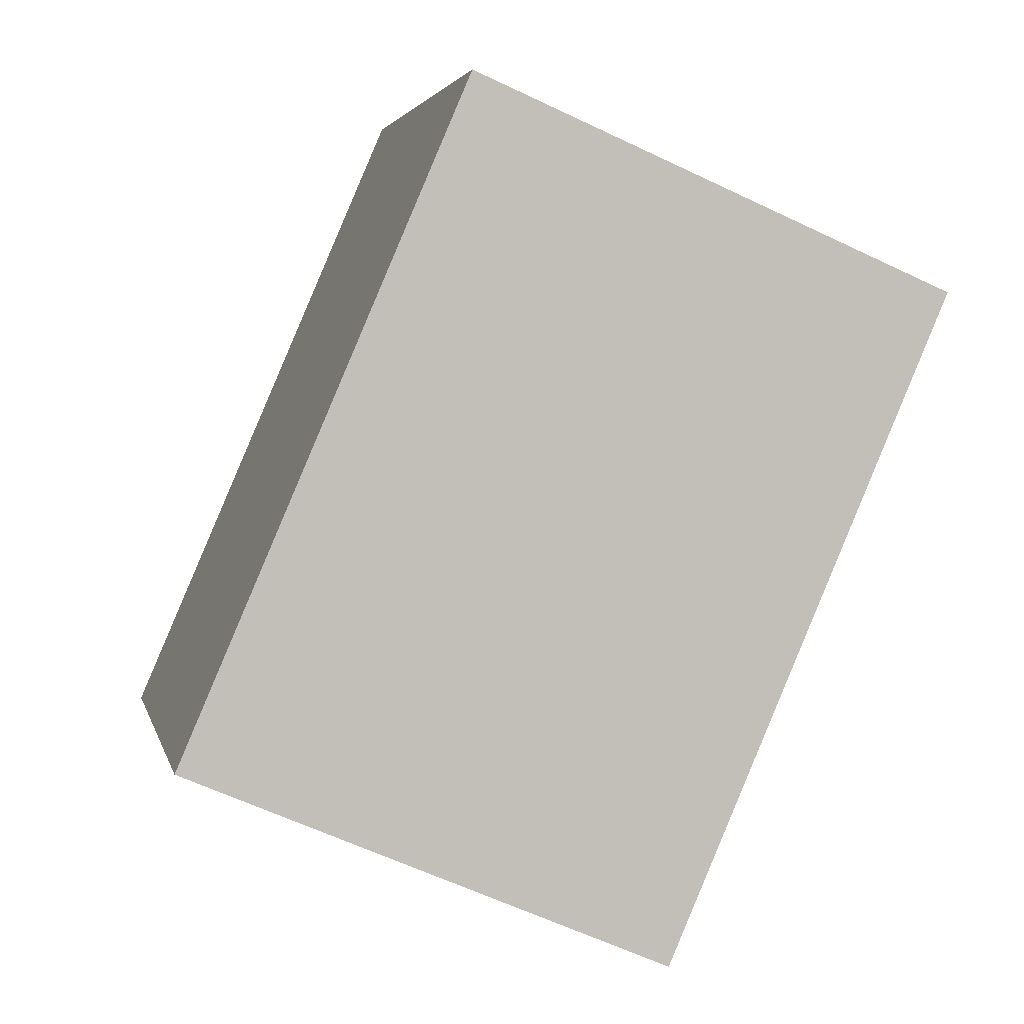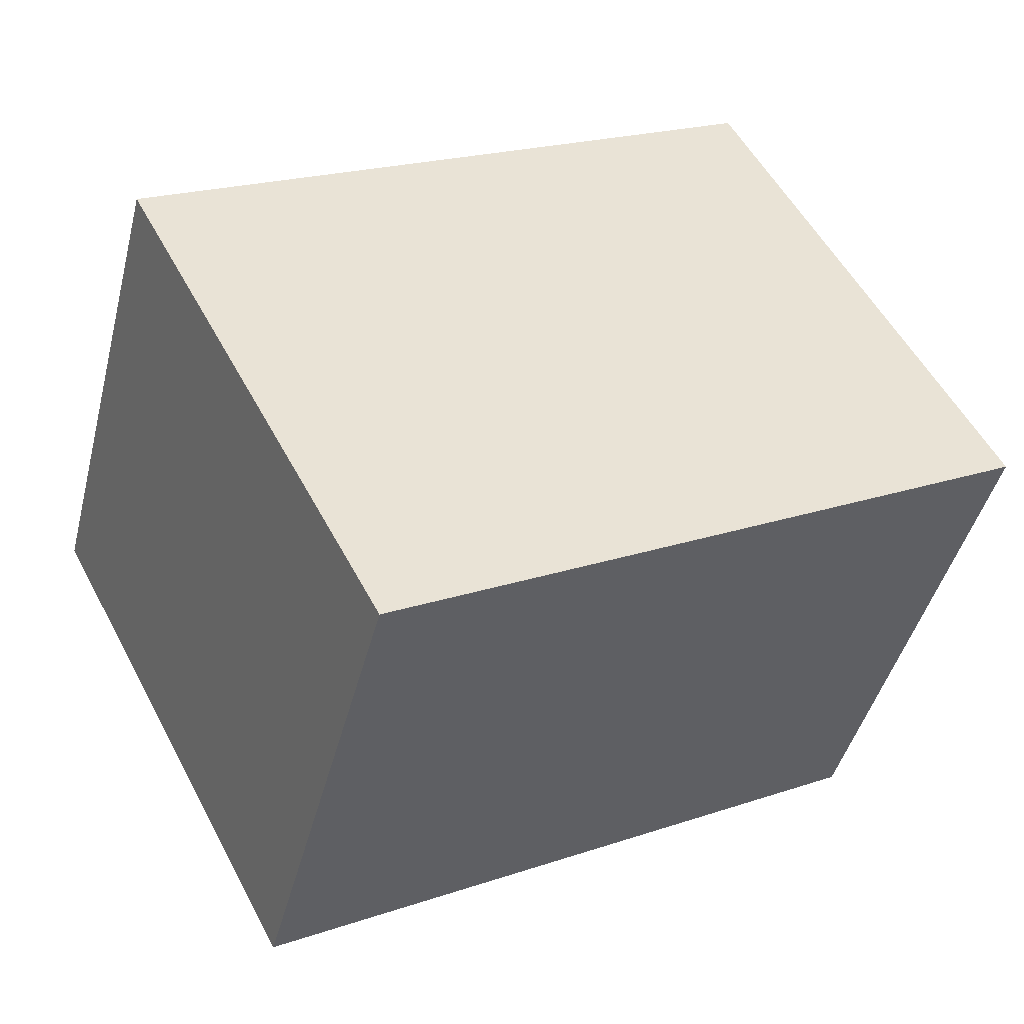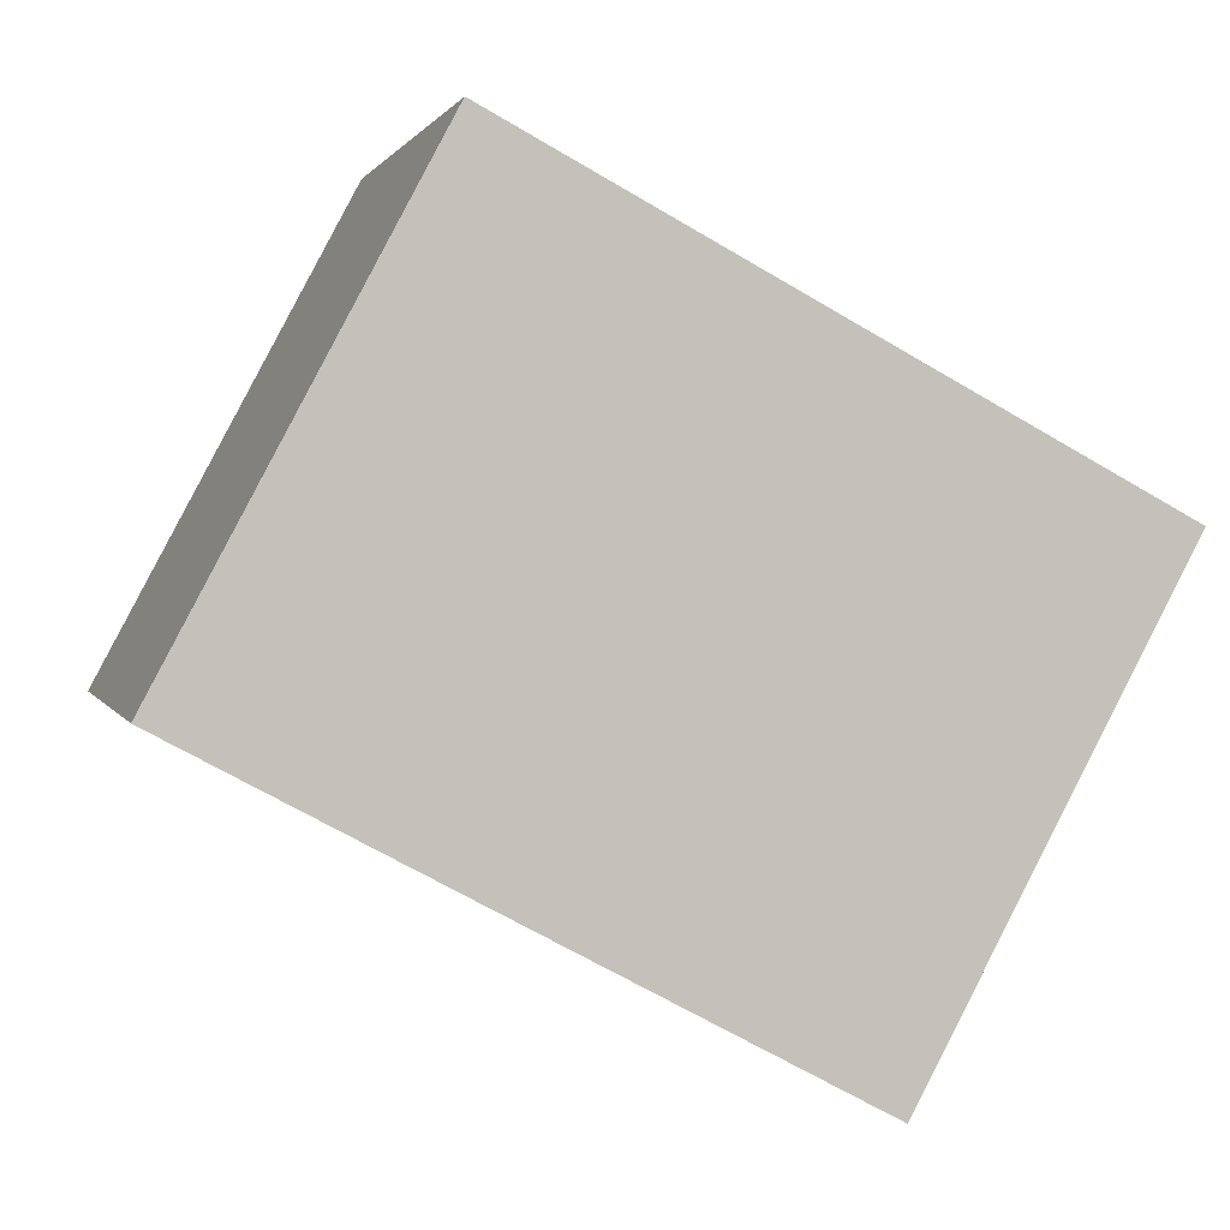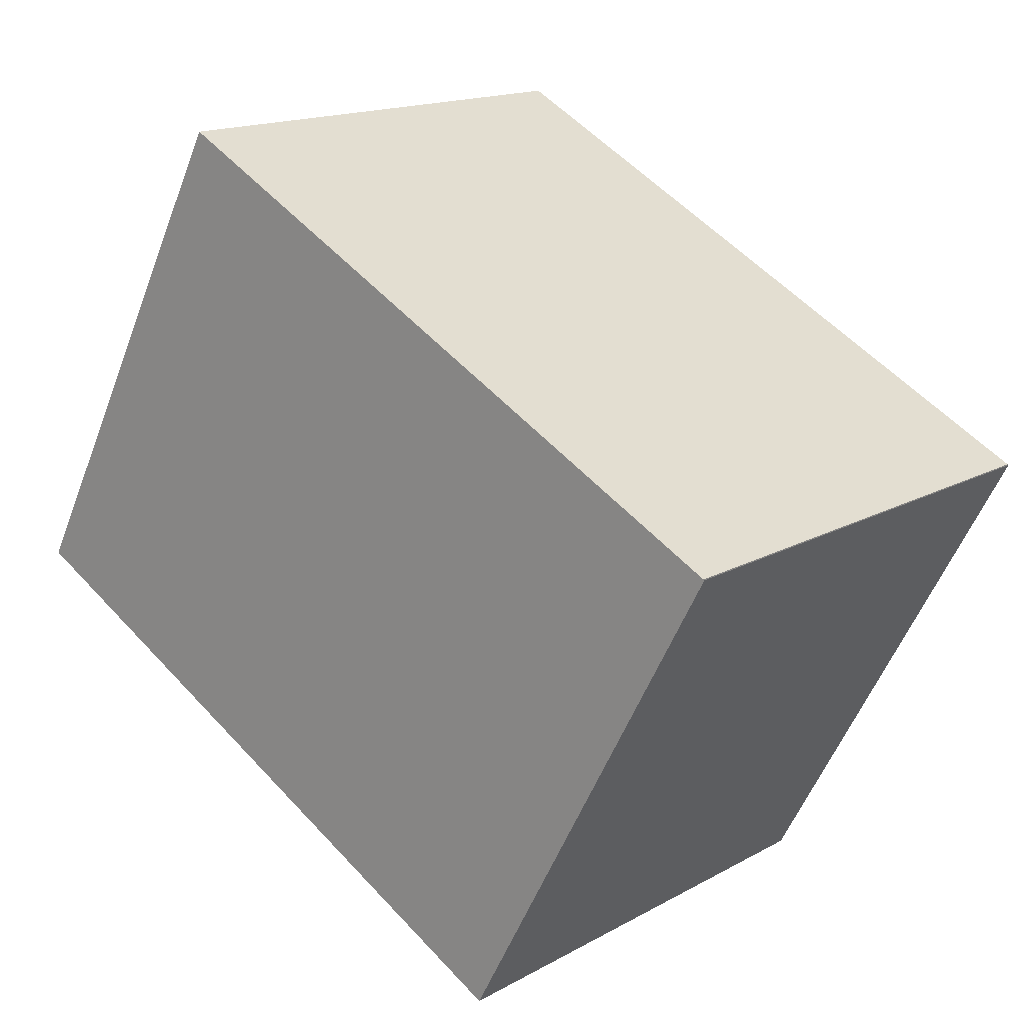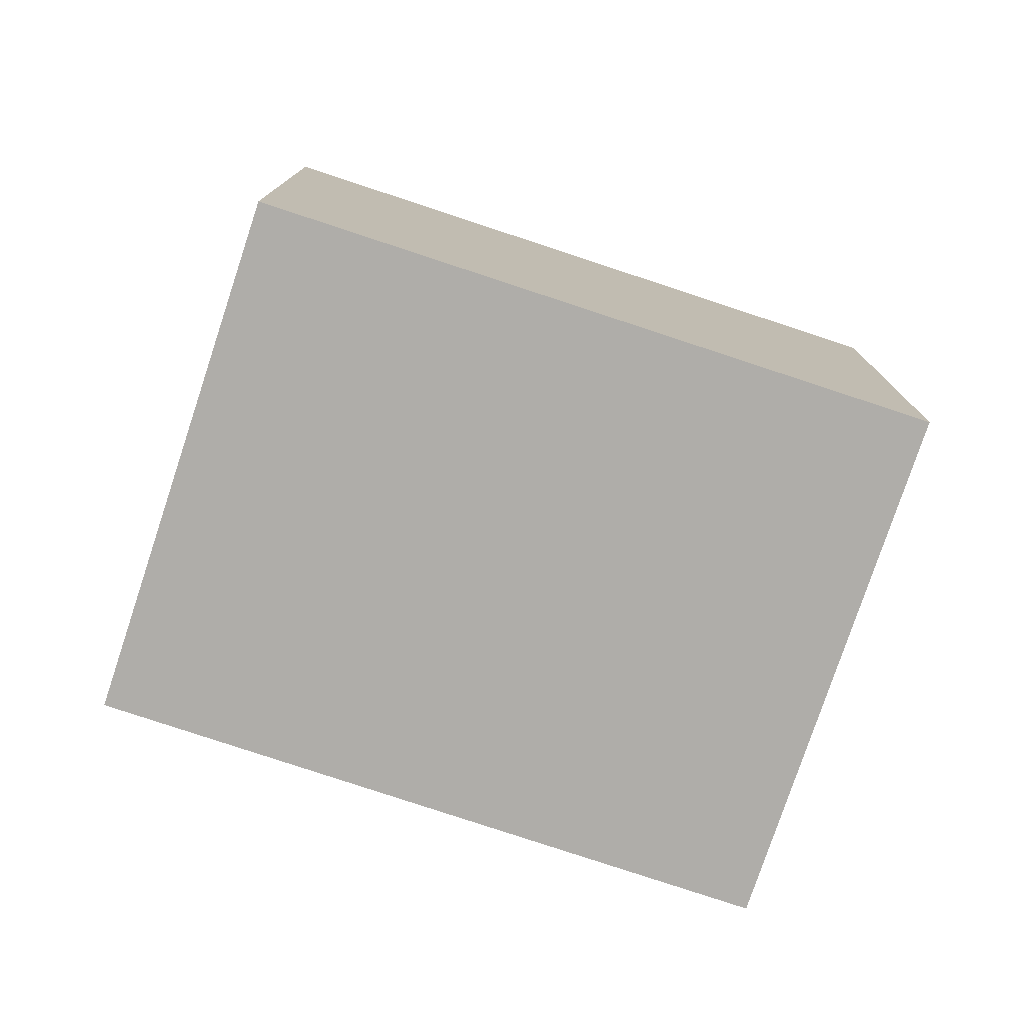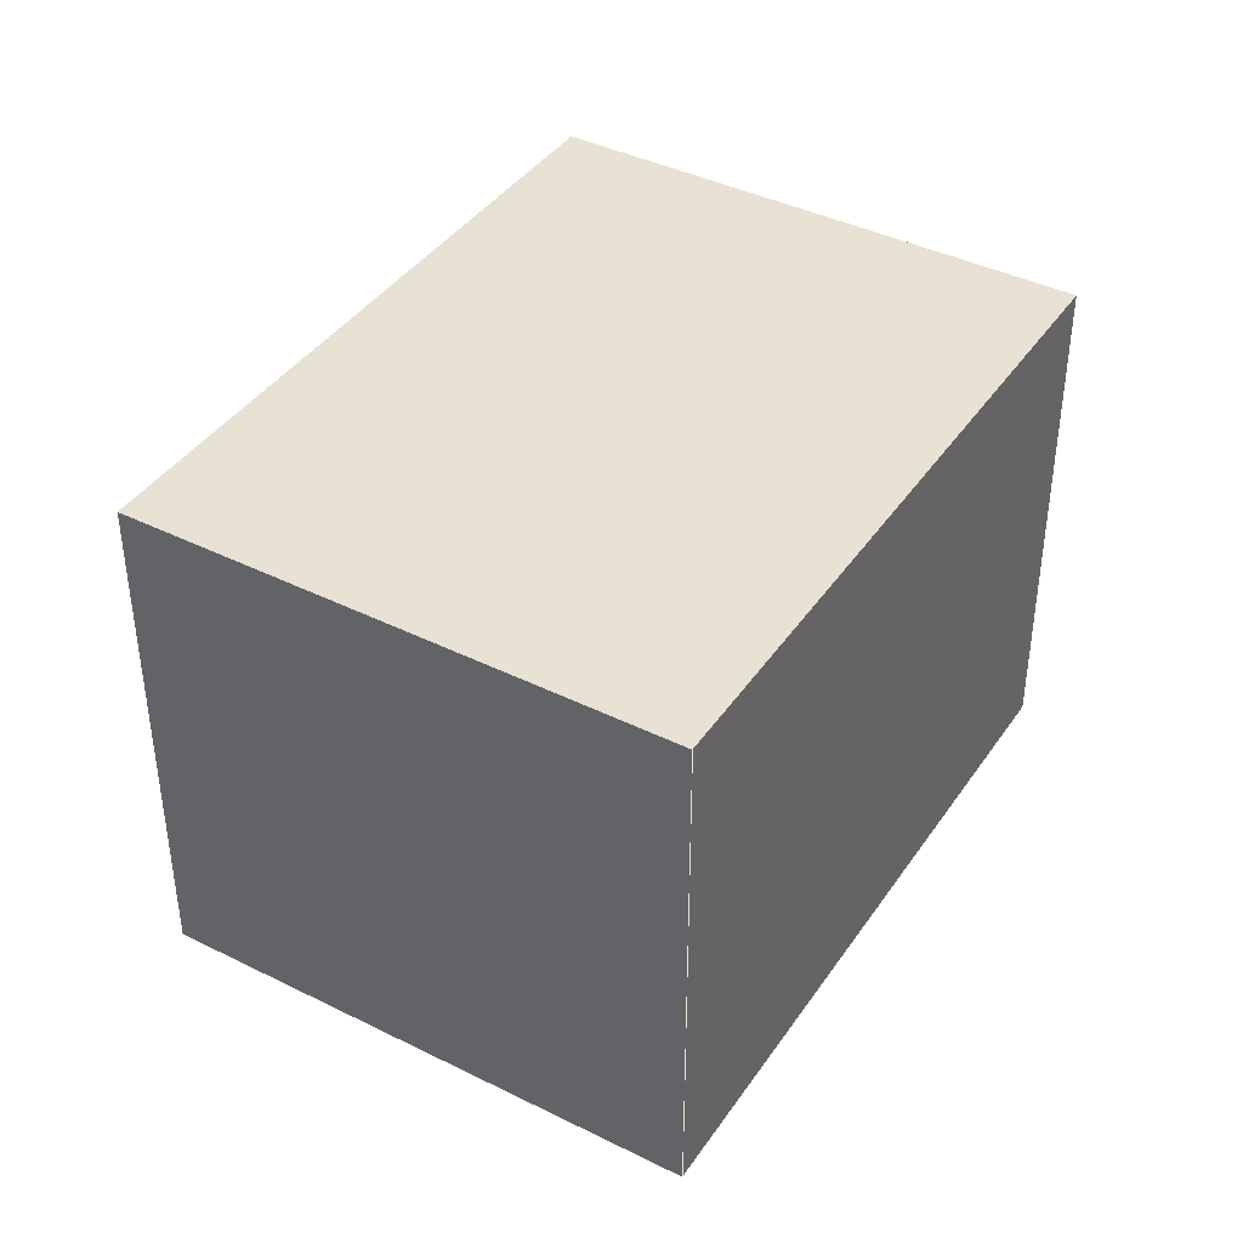
<metadata>
{"format":"obj","ext":"obj","renderer":"f3d","projection":"perspective","resolution":1024,"background":"white","views":[{"elev":-61.2,"azim":64.0,"up":"+Z"},{"elev":-44.4,"azim":-14.2,"up":"+Z"},{"elev":1.3,"azim":166.0,"up":"+Z"},{"elev":15.9,"azim":-138.9,"up":"+Z"},{"elev":-77.4,"azim":133.5,"up":"+Y"},{"elev":40.7,"azim":-86.9,"up":"+Y"}]}
</metadata>
<code>
v  2.199 4.325 -4.099
v  5.279 4.325 2.8
v  7.454 4.325 -1.275
v  0.009 4.325 0.005
v  0 4.325 2.648e-16
v  5.279 -1.715e-16 2.8
v  7.454 7.807e-17 -1.275
v  2.199 2.51e-16 -4.099
v  0 0 0
v  0.009 -3.062e-19 0.005
g defaultobject
f 1 2 3
f 2 1 4
f 4 1 5
f 6 3 2
f 3 6 7
f 7 1 3
f 1 7 8
f 8 5 1
f 5 8 9
f 10 2 4
f 2 10 6
f 6 8 7
f 8 6 10
f 8 10 9

</code>
